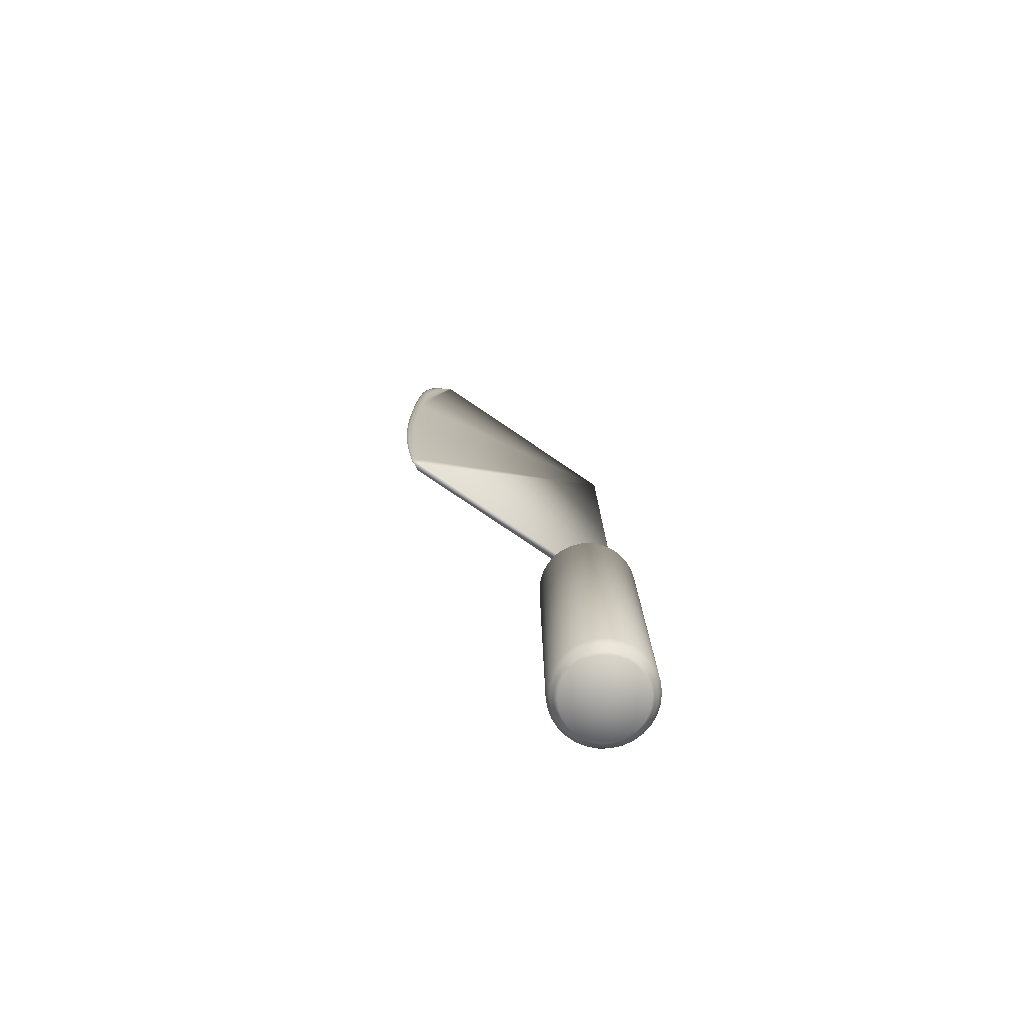
<metadata>
{"format":"obj","ext":"obj","renderer":"f3d","projection":"perspective","resolution":1024,"background":"white","views":[{"elev":-76.8,"azim":55.8,"up":"+Z"}]}
</metadata>
<code>
v 0.03508 0.2638 0.025
v 0.03508 0.2722 0.025
v 0.03683 0.2555 0.025
v 0.03683 0.2805 0.025
v 0.04027 0.2478 0.025
v 0.04027 0.2882 0.025
v 0.04525 0.241 0.025
v 0.04525 0.295 0.025
v 0.05152 0.2353 0.025
v 0.05152 0.3007 0.025
v 0.05886 0.2311 0.025
v 0.05886 0.3049 0.025
v 0.06688 0.2285 0.025
v 0.06688 0.3075 0.025
v 0.0753 0.2276 0.025
v 0.0753 0.268 0.025
v 0.0753 0.3084 0.025
v 0.08372 0.2285 0.025
v 0.08372 0.3075 0.025
v 0.09173 0.2311 0.025
v 0.09173 0.3049 0.025
v 0.09908 0.2353 0.025
v 0.09908 0.3007 0.025
v 0.1053 0.241 0.025
v 0.1053 0.295 0.025
v 0.1103 0.2478 0.025
v 0.1103 0.2882 0.025
v 0.1138 0.2555 0.025
v 0.1138 0.2805 0.025
v 0.1155 0.2638 0.025
v 0.1155 0.2722 0.025
v 0.025 0.2628 0.03936
v 0.025 0.2628 0.3727
v 0.025 0.2733 0.03936
v 0.025 0.2733 0.3727
v 0.02722 0.2524 0.03936
v 0.02722 0.2524 0.3727
v 0.02722 0.2836 0.03936
v 0.02722 0.2836 0.3727
v 0.02837 0.2631 0.03457
v 0.02837 0.2631 0.3775
v 0.02837 0.2729 0.03457
v 0.02837 0.2729 0.3775
v 0.03039 0.2535 0.03457
v 0.03039 0.2535 0.3775
v 0.03039 0.2826 0.03457
v 0.03039 0.2826 0.3775
v 0.03147 0.2427 0.03936
v 0.03147 0.2427 0.3727
v 0.03147 0.2933 0.03936
v 0.03147 0.2933 0.3727
v 0.03174 0.2634 0.02978
v 0.03174 0.2634 0.3823
v 0.03174 0.2726 0.02978
v 0.03174 0.2726 0.3823
v 0.03363 0.2545 0.02978
v 0.03363 0.2545 0.3823
v 0.03363 0.2816 0.02978
v 0.03363 0.2816 0.3823
v 0.03443 0.2444 0.03457
v 0.03443 0.2444 0.3775
v 0.03443 0.2916 0.03457
v 0.03443 0.2916 0.3775
v 0.03504 0.2638 0.3871
v 0.03504 0.2723 0.3871
v 0.03679 0.2555 0.3871
v 0.03679 0.2805 0.3871
v 0.03733 0.2461 0.02978
v 0.03733 0.2461 0.3823
v 0.03733 0.2899 0.02978
v 0.03733 0.2899 0.3823
v 0.03773 0.2342 0.03936
v 0.03773 0.2342 0.3727
v 0.03773 0.3018 0.03936
v 0.03773 0.3018 0.3727
v 0.04023 0.2365 0.03457
v 0.04023 0.2365 0.3775
v 0.04023 0.2478 0.3871
v 0.04023 0.2882 0.3871
v 0.04023 0.2995 0.03457
v 0.04023 0.2995 0.3775
v 0.04272 0.2387 0.02978
v 0.04272 0.2387 0.3823
v 0.04272 0.2973 0.02978
v 0.04272 0.2973 0.3823
v 0.04521 0.241 0.3871
v 0.04521 0.295 0.3871
v 0.04555 0.2271 0.03936
v 0.04555 0.2271 0.3727
v 0.04555 0.3089 0.03936
v 0.04555 0.3089 0.3727
v 0.04757 0.2299 0.03457
v 0.04757 0.2299 0.3775
v 0.04757 0.3062 0.03457
v 0.04757 0.3062 0.3775
v 0.04953 0.2326 0.02978
v 0.04953 0.2326 0.3823
v 0.04953 0.3035 0.02978
v 0.04953 0.3035 0.3823
v 0.05148 0.2353 0.3871
v 0.05148 0.3007 0.3871
v 0.05472 0.2219 0.03936
v 0.05472 0.2219 0.3727
v 0.05472 0.3142 0.03936
v 0.05472 0.3142 0.3727
v 0.05606 0.225 0.03457
v 0.05606 0.225 0.3775
v 0.05606 0.3111 0.03457
v 0.05606 0.3111 0.3775
v 0.05748 0.228 0.02978
v 0.05748 0.228 0.3823
v 0.05748 0.308 0.02978
v 0.05748 0.308 0.3823
v 0.05883 0.2311 0.3871
v 0.05883 0.3049 0.3871
v 0.06476 0.2186 0.3727
v 0.06476 0.2186 0.03936
v 0.06476 0.3175 0.03936
v 0.06476 0.3175 0.3727
v 0.06543 0.2219 0.03457
v 0.06543 0.2219 0.3775
v 0.06543 0.3142 0.03457
v 0.06543 0.3142 0.3775
v 0.06617 0.2252 0.02978
v 0.06617 0.2252 0.3823
v 0.06617 0.3109 0.02978
v 0.06617 0.3109 0.3823
v 0.06685 0.2285 0.3871
v 0.06685 0.3076 0.3871
v 0.07527 0.2175 0.03936
v 0.07527 0.2175 0.3727
v 0.07527 0.2208 0.03457
v 0.07527 0.2208 0.3775
v 0.07527 0.2242 0.02978
v 0.07527 0.2242 0.3823
v 0.07527 0.2276 0.3871
v 0.07527 0.268 0.3818
v 0.07527 0.268 0.3871
v 0.07527 0.3084 0.3871
v 0.07527 0.3118 0.02978
v 0.07527 0.3118 0.3823
v 0.07527 0.3152 0.03457
v 0.07527 0.3152 0.3775
v 0.07527 0.3185 0.03936
v 0.07527 0.3185 0.3727
v 0.08369 0.2285 0.3871
v 0.08369 0.3076 0.3871
v 0.08436 0.2252 0.02978
v 0.08436 0.2252 0.3823
v 0.08436 0.3109 0.02978
v 0.08436 0.3109 0.3823
v 0.08511 0.2219 0.03457
v 0.08511 0.2219 0.3775
v 0.08511 0.3142 0.03457
v 0.08511 0.3142 0.3775
v 0.08578 0.2186 0.3727
v 0.08578 0.2186 0.03936
v 0.08578 0.3175 0.03936
v 0.08578 0.3175 0.3727
v 0.09171 0.2311 0.3871
v 0.09171 0.3049 0.3871
v 0.09306 0.228 0.02978
v 0.09306 0.228 0.3823
v 0.09306 0.308 0.02978
v 0.09306 0.308 0.3823
v 0.09447 0.225 0.03457
v 0.09447 0.225 0.3775
v 0.09447 0.3111 0.03457
v 0.09447 0.3111 0.3775
v 0.09582 0.2219 0.03936
v 0.09582 0.2219 0.3727
v 0.09582 0.3142 0.03936
v 0.09582 0.3142 0.3727
v 0.09905 0.2353 0.3871
v 0.09905 0.3007 0.3871
v 0.101 0.2326 0.02978
v 0.101 0.2326 0.3823
v 0.101 0.3035 0.02978
v 0.101 0.3035 0.3823
v 0.103 0.2299 0.03457
v 0.103 0.2299 0.3775
v 0.103 0.3062 0.03457
v 0.103 0.3062 0.3775
v 0.105 0.2271 0.03936
v 0.105 0.2271 0.3727
v 0.105 0.3089 0.03936
v 0.105 0.3089 0.3727
v 0.1053 0.241 0.3871
v 0.1053 0.295 0.3871
v 0.1078 0.2387 0.02978
v 0.1078 0.2387 0.3823
v 0.1078 0.2973 0.02978
v 0.1078 0.2973 0.3823
v 0.1103 0.2365 0.03457
v 0.1103 0.2365 0.3775
v 0.1103 0.2478 0.3871
v 0.1103 0.2882 0.3871
v 0.1103 0.2995 0.03457
v 0.1103 0.2995 0.3775
v 0.1128 0.2342 0.03936
v 0.1128 0.2342 0.3727
v 0.1128 0.3018 0.03936
v 0.1128 0.3018 0.3727
v 0.1132 0.2461 0.02978
v 0.1132 0.2461 0.3823
v 0.1132 0.2899 0.02978
v 0.1132 0.2899 0.3823
v 0.1137 0.2555 0.3871
v 0.1137 0.2805 0.3871
v 0.1155 0.2638 0.3871
v 0.1155 0.2723 0.3871
v 0.1161 0.2444 0.03457
v 0.1161 0.2444 0.3775
v 0.1161 0.2916 0.03457
v 0.1161 0.2916 0.3775
v 0.1169 0.2545 0.02978
v 0.1169 0.2545 0.3823
v 0.1169 0.2816 0.02978
v 0.1169 0.2816 0.3823
v 0.1188 0.2634 0.02978
v 0.1188 0.2634 0.3823
v 0.1188 0.2726 0.02978
v 0.1188 0.2726 0.3823
v 0.1191 0.2427 0.03936
v 0.1191 0.2427 0.3727
v 0.1191 0.2933 0.03936
v 0.1191 0.2933 0.3727
v 0.1201 0.2535 0.03457
v 0.1201 0.2535 0.3775
v 0.1201 0.2826 0.03457
v 0.1201 0.2826 0.3775
v 0.1222 0.2631 0.03457
v 0.1222 0.2631 0.3775
v 0.1222 0.2729 0.03457
v 0.1222 0.2729 0.3775
v 0.1233 0.2524 0.03936
v 0.1233 0.2524 0.3727
v 0.1233 0.2836 0.03936
v 0.1233 0.2836 0.3727
v 0.1255 0.2628 0.03936
v 0.1255 0.2628 0.3727
v 0.1255 0.2733 0.03936
v 0.1255 0.2733 0.3727
v 0.03665 0.2648 0.3873
v 0.03665 0.2648 0.4048
v 0.03665 0.2648 0.4062
v 0.03665 0.273 0.3873
v 0.03665 0.273 0.4048
v 0.03665 0.273 0.4072
v 0.03829 0.2568 0.3873
v 0.03829 0.2568 0.4048
v 0.03829 0.2568 0.4061
v 0.03829 0.281 0.3873
v 0.03829 0.281 0.4048
v 0.03829 0.281 0.408
v 0.04165 0.2494 0.3873
v 0.04165 0.2494 0.4048
v 0.04165 0.2494 0.4067
v 0.04165 0.2884 0.3873
v 0.04165 0.2884 0.4048
v 0.04165 0.2884 0.4089
v 0.04642 0.2427 0.3873
v 0.04642 0.2427 0.4048
v 0.04642 0.2427 0.4071
v 0.04642 0.2951 0.3873
v 0.04642 0.2951 0.4048
v 0.04642 0.2951 0.4116
v 0.05251 0.2373 0.3873
v 0.05251 0.2373 0.4048
v 0.05251 0.2373 0.4078
v 0.05251 0.3005 0.3873
v 0.05251 0.3005 0.4048
v 0.05251 0.3005 0.4139
v 0.05962 0.2332 0.3873
v 0.05962 0.2332 0.4048
v 0.05962 0.2332 0.4098
v 0.05962 0.3046 0.3873
v 0.05962 0.3046 0.4048
v 0.05962 0.3046 0.4166
v 0.06736 0.2301 0.4048
v 0.06736 0.2301 0.4124
v 0.06736 0.2301 0.3873
v 0.06736 0.3071 0.3873
v 0.06736 0.3071 0.4048
v 0.06736 0.3071 0.4198
v 0.07548 0.2279 0.4048
v 0.07548 0.2279 0.3873
v 0.07548 0.228 0.4224
v 0.07548 0.228 0.4048
v 0.07548 0.228 0.4182
v 0.07548 0.2298 0.4048
v 0.07548 0.2298 0.4182
v 0.07548 0.2298 0.4224
v 0.07548 0.2307 0.4048
v 0.07548 0.2307 0.4224
v 0.07548 0.2332 0.4224
v 0.07548 0.2373 0.4224
v 0.07548 0.2427 0.4224
v 0.07548 0.2494 0.4224
v 0.07548 0.2568 0.4224
v 0.07548 0.2648 0.4224
v 0.07548 0.273 0.4224
v 0.07548 0.281 0.4224
v 0.07548 0.2884 0.4224
v 0.07548 0.2951 0.4224
v 0.07548 0.3005 0.4224
v 0.07548 0.3046 0.4224
v 0.07548 0.3071 0.4224
v 0.07548 0.308 0.3873
v 0.07548 0.308 0.4048
v 0.07548 0.308 0.4224
v 0.07552 0.2279 0.4138
v 0.07552 0.2278 0.4105
v 0.07552 0.228 0.4105
v 0.08361 0.23 0.4048
v 0.08361 0.2301 0.4124
v 0.08361 0.2301 0.3873
v 0.08361 0.3071 0.3873
v 0.08361 0.3071 0.4048
v 0.08361 0.3071 0.4198
v 0.09134 0.2332 0.3873
v 0.09134 0.2332 0.4048
v 0.09134 0.2332 0.4098
v 0.09134 0.3046 0.3873
v 0.09134 0.3046 0.4048
v 0.09134 0.3046 0.4166
v 0.09845 0.2373 0.3873
v 0.09845 0.2373 0.4048
v 0.09845 0.2373 0.4078
v 0.09845 0.3005 0.3873
v 0.09845 0.3005 0.4048
v 0.09845 0.3005 0.4139
v 0.1045 0.2427 0.3873
v 0.1045 0.2427 0.4048
v 0.1045 0.2427 0.4071
v 0.1045 0.2951 0.3873
v 0.1045 0.2951 0.4048
v 0.1045 0.2951 0.4116
v 0.1093 0.2494 0.3873
v 0.1093 0.2494 0.4048
v 0.1093 0.2494 0.4067
v 0.1093 0.2884 0.3873
v 0.1093 0.2884 0.4048
v 0.1093 0.2884 0.4089
v 0.1127 0.2568 0.3873
v 0.1127 0.2568 0.4048
v 0.1127 0.2568 0.4061
v 0.1127 0.281 0.3873
v 0.1127 0.281 0.4048
v 0.1127 0.281 0.408
v 0.1143 0.2648 0.3873
v 0.1143 0.2648 0.4048
v 0.1143 0.2648 0.4062
v 0.1143 0.273 0.3873
v 0.1143 0.273 0.4048
v 0.1143 0.273 0.4072
v 0.07972 0.3078 0.975
v 0.07972 0.3078 0.4202
v 0.07972 0.05206 0.4202
v 0.07972 0.0487 0.4374
v 0.07972 0.0453 0.4543
v 0.07972 0.042 0.4737
v 0.07972 0.03896 0.4955
v 0.07972 0.03631 0.5196
v 0.07972 0.03422 0.546
v 0.07972 0.03283 0.5746
v 0.07972 0.0321 0.6076
v 0.07972 0.0319 0.6456
v 0.07972 0.0322 0.6867
v 0.07972 0.03299 0.7286
v 0.07972 0.03426 0.7693
v 0.07972 0.03598 0.8068
v 0.07972 0.03813 0.8388
v 0.07972 0.04124 0.8664
v 0.07972 0.04548 0.892
v 0.07972 0.05035 0.9151
v 0.07972 0.05535 0.9353
v 0.07972 0.05996 0.9522
v 0.07972 0.06369 0.9656
v 0.07972 0.06675 0.9748
v 0.07588 0.3075 0.9748
v 0.07588 0.3075 0.4202
v 0.07588 0.04617 0.4202
v 0.07588 0.04264 0.4244
v 0.07588 0.03907 0.4421
v 0.07588 0.03561 0.4625
v 0.07588 0.03241 0.4854
v 0.07588 0.02964 0.5107
v 0.07588 0.02744 0.5384
v 0.07588 0.02598 0.5685
v 0.07588 0.02521 0.6031
v 0.07588 0.025 0.643
v 0.07588 0.02532 0.6861
v 0.07588 0.02615 0.7301
v 0.07588 0.02748 0.7729
v 0.07588 0.02928 0.8122
v 0.07588 0.03155 0.8458
v 0.07588 0.03481 0.8749
v 0.07588 0.03926 0.9017
v 0.07588 0.04438 0.9259
v 0.07588 0.04962 0.9472
v 0.07588 0.0545 0.959
v 0.07588 0.05965 0.9683
v 0.07588 0.06586 0.9749
v 0.07203 0.3078 0.975
v 0.07203 0.3078 0.4202
v 0.07203 0.05206 0.4202
v 0.07203 0.0487 0.4374
v 0.07203 0.0453 0.4543
v 0.07203 0.042 0.4737
v 0.07203 0.03896 0.4955
v 0.07203 0.03631 0.5196
v 0.07203 0.03422 0.546
v 0.07203 0.03283 0.5746
v 0.07203 0.0321 0.6076
v 0.07203 0.0319 0.6456
v 0.07203 0.0322 0.6867
v 0.07203 0.03299 0.7286
v 0.07203 0.03426 0.7693
v 0.07203 0.03598 0.8068
v 0.07203 0.03813 0.8388
v 0.07203 0.04124 0.8664
v 0.07203 0.04548 0.892
v 0.07203 0.05035 0.9151
v 0.07203 0.05535 0.9353
v 0.07203 0.05996 0.9522
v 0.07203 0.06369 0.9656
v 0.07203 0.06675 0.9748
f 19 17 16
f 21 19 16
f 23 21 16
f 25 23 16
f 27 25 16
f 29 27 16
f 31 29 16
f 30 31 16
f 28 30 16
f 26 28 16
f 24 26 16
f 22 24 16
f 20 22 16
f 18 20 16
f 15 18 16
f 15 16 13
f 13 16 11
f 11 16 9
f 9 16 7
f 7 16 5
f 5 16 3
f 3 16 1
f 1 16 2
f 16 4 2
f 16 6 4
f 16 8 6
f 16 10 8
f 16 12 10
f 16 14 12
f 16 17 14
f 129 141 139
f 127 141 129
f 127 143 141
f 123 143 127
f 123 145 143
f 145 123 119
f 127 129 115
f 113 127 115
f 123 127 113
f 109 123 113
f 119 123 109
f 105 119 109
f 113 115 101
f 99 113 101
f 109 113 99
f 95 109 99
f 105 109 95
f 91 105 95
f 99 101 87
f 85 99 87
f 95 99 85
f 81 95 85
f 91 95 81
f 75 91 81
f 85 87 79
f 71 85 79
f 71 81 85
f 63 81 71
f 75 81 63
f 51 75 63
f 71 79 67
f 59 71 67
f 63 71 59
f 47 63 59
f 51 63 47
f 39 51 47
f 65 59 67
f 55 59 65
f 47 59 55
f 43 47 55
f 39 47 43
f 35 39 43
f 64 55 65
f 53 55 64
f 43 55 53
f 41 43 53
f 35 43 41
f 33 35 41
f 53 64 66
f 57 53 66
f 45 41 57
f 33 41 45
f 37 33 45
f 57 66 78
f 69 57 78
f 45 57 69
f 61 45 69
f 37 45 61
f 49 37 61
f 69 78 86
f 83 69 86
f 61 69 83
f 77 61 83
f 77 49 61
f 73 49 77
f 100 83 86
f 97 83 100
f 77 83 97
f 93 77 97
f 73 77 93
f 89 73 93
f 97 100 114
f 111 97 114
f 93 97 111
f 107 93 111
f 89 93 107
f 103 89 107
f 111 114 128
f 125 111 128
f 125 107 111
f 121 107 125
f 103 107 121
f 116 103 121
f 125 128 136
f 135 125 136
f 121 125 135
f 133 121 135
f 116 121 133
f 131 116 133
f 118 142 144
f 118 122 142
f 122 140 142
f 122 126 140
f 126 17 140
f 14 17 126
f 104 122 118
f 108 122 104
f 108 126 122
f 112 126 108
f 112 14 126
f 112 12 14
f 90 108 104
f 94 108 90
f 98 112 94
f 94 112 108
f 98 12 112
f 10 12 98
f 74 94 90
f 80 94 74
f 80 98 94
f 84 98 80
f 84 10 98
f 8 10 84
f 50 80 74
f 62 80 50
f 62 84 80
f 70 84 62
f 70 8 84
f 6 8 70
f 38 62 50
f 46 62 38
f 70 62 46
f 58 70 46
f 6 70 58
f 4 6 58
f 46 38 34
f 42 46 34
f 58 46 42
f 54 58 42
f 4 58 54
f 2 4 54
f 40 42 32
f 40 54 42
f 52 54 40
f 2 54 52
f 1 2 52
f 40 32 36
f 44 40 36
f 52 40 44
f 56 52 44
f 1 52 56
f 3 1 56
f 48 44 36
f 60 44 48
f 56 44 60
f 68 56 60
f 68 3 56
f 5 3 68
f 60 48 72
f 76 60 72
f 68 60 76
f 82 68 76
f 5 68 82
f 7 5 82
f 76 72 88
f 92 76 88
f 82 76 92
f 96 82 92
f 7 82 96
f 9 7 96
f 92 88 102
f 106 92 102
f 96 92 106
f 110 96 106
f 9 96 110
f 11 9 110
f 106 102 117
f 120 106 117
f 110 106 120
f 124 110 120
f 11 110 124
f 13 11 124
f 120 117 130
f 132 120 130
f 124 120 132
f 134 124 132
f 13 124 134
f 15 13 134
f 144 145 119
f 118 144 119
f 118 119 105
f 104 118 105
f 104 105 91
f 90 104 91
f 90 91 75
f 74 90 75
f 74 75 51
f 50 74 51
f 50 51 39
f 38 50 39
f 38 39 35
f 34 38 35
f 34 35 33
f 32 34 33
f 32 33 37
f 36 32 37
f 36 37 49
f 48 36 49
f 48 49 73
f 72 48 73
f 72 73 89
f 88 72 89
f 88 89 103
f 102 88 103
f 102 103 116
f 117 102 116
f 131 117 116
f 130 117 131
f 129 139 138
f 115 129 138
f 101 115 138
f 87 101 138
f 79 87 138
f 67 79 138
f 65 67 138
f 64 65 138
f 66 64 138
f 86 78 138
f 100 86 138
f 128 114 138
f 136 128 138
f 42 34 32
f 78 66 138
f 114 100 138
f 53 57 41
f 147 139 141
f 151 147 141
f 151 141 143
f 155 151 143
f 155 143 145
f 145 159 155
f 151 161 147
f 165 161 151
f 155 165 151
f 169 165 155
f 159 169 155
f 173 169 159
f 165 175 161
f 179 175 165
f 169 179 165
f 183 179 169
f 173 183 169
f 187 183 173
f 179 189 175
f 193 189 179
f 183 193 179
f 199 193 183
f 187 199 183
f 203 199 187
f 193 197 189
f 207 197 193
f 207 193 199
f 215 207 199
f 203 215 199
f 227 215 203
f 207 209 197
f 219 209 207
f 215 219 207
f 231 219 215
f 227 231 215
f 239 231 227
f 211 209 219
f 223 211 219
f 231 223 219
f 235 223 231
f 239 235 231
f 243 235 239
f 210 211 223
f 221 210 223
f 235 221 223
f 233 221 235
f 243 233 235
f 241 233 243
f 221 208 210
f 217 208 221
f 229 217 233
f 241 229 233
f 237 229 241
f 217 196 208
f 205 196 217
f 229 205 217
f 213 205 229
f 237 213 229
f 225 213 237
f 205 188 196
f 191 188 205
f 213 191 205
f 195 191 213
f 195 213 225
f 201 195 225
f 174 188 191
f 177 174 191
f 195 177 191
f 181 177 195
f 201 181 195
f 185 181 201
f 177 160 174
f 163 160 177
f 181 163 177
f 167 163 181
f 185 167 181
f 171 167 185
f 163 146 160
f 149 146 163
f 149 163 167
f 153 149 167
f 171 153 167
f 156 153 171
f 149 136 146
f 135 136 149
f 153 135 149
f 133 135 153
f 156 133 153
f 131 133 156
f 158 144 142
f 158 142 154
f 154 142 140
f 154 140 150
f 150 140 17
f 19 150 17
f 172 158 154
f 168 172 154
f 168 154 150
f 164 168 150
f 164 150 19
f 164 19 21
f 186 172 168
f 182 186 168
f 178 182 164
f 182 168 164
f 178 164 21
f 23 178 21
f 202 186 182
f 198 202 182
f 198 182 178
f 192 198 178
f 192 178 23
f 25 192 23
f 226 202 198
f 214 226 198
f 214 198 192
f 206 214 192
f 206 192 25
f 27 206 25
f 238 226 214
f 230 238 214
f 206 230 214
f 218 230 206
f 27 218 206
f 29 218 27
f 230 242 238
f 234 242 230
f 218 234 230
f 222 234 218
f 29 222 218
f 31 222 29
f 232 240 234
f 232 234 222
f 220 232 222
f 31 220 222
f 30 220 31
f 232 236 240
f 228 236 232
f 220 228 232
f 216 228 220
f 30 216 220
f 28 216 30
f 224 236 228
f 212 224 228
f 216 212 228
f 204 212 216
f 204 216 28
f 26 204 28
f 212 200 224
f 194 200 212
f 204 194 212
f 190 194 204
f 26 190 204
f 24 190 26
f 194 184 200
f 180 184 194
f 190 180 194
f 176 180 190
f 24 176 190
f 22 176 24
f 180 170 184
f 166 170 180
f 176 166 180
f 162 166 176
f 22 162 176
f 20 162 22
f 166 157 170
f 152 157 166
f 162 152 166
f 148 152 162
f 20 148 162
f 18 148 20
f 152 130 157
f 132 130 152
f 148 132 152
f 134 132 148
f 18 134 148
f 15 134 18
f 144 159 145
f 158 159 144
f 158 173 159
f 172 173 158
f 172 187 173
f 186 187 172
f 186 203 187
f 202 203 186
f 202 227 203
f 226 227 202
f 226 239 227
f 238 239 226
f 238 243 239
f 242 243 238
f 242 241 243
f 240 241 242
f 240 237 241
f 236 237 240
f 236 225 237
f 224 225 236
f 224 201 225
f 200 201 224
f 200 185 201
f 184 185 200
f 184 171 185
f 170 171 184
f 170 156 171
f 157 156 170
f 131 156 157
f 130 131 157
f 147 137 139
f 161 137 147
f 175 137 161
f 189 137 175
f 197 137 189
f 209 137 197
f 211 137 209
f 210 137 211
f 208 137 210
f 188 137 196
f 174 137 188
f 146 137 160
f 136 137 146
f 234 240 242
f 196 137 208
f 160 137 174
f 221 233 217
f 284 309 310
f 283 309 284
f 278 283 284
f 272 277 278
f 271 277 272
f 271 272 266
f 265 271 266
f 260 265 266
f 259 260 254
f 253 259 254
f 253 254 248
f 247 253 248
f 245 247 248
f 244 247 245
f 244 245 251
f 250 244 251
f 250 251 257
f 256 250 257
f 256 257 263
f 262 256 263
f 262 263 269
f 268 262 269
f 268 269 275
f 274 268 275
f 274 275 280
f 282 274 286
f 287 282 294
f 310 311 285
f 284 310 285
f 279 284 285
f 278 284 279
f 273 278 279
f 272 278 273
f 267 272 273
f 266 272 267
f 261 266 267
f 260 266 261
f 255 260 261
f 254 260 255
f 254 255 249
f 248 254 249
f 246 248 249
f 245 248 246
f 245 246 252
f 251 245 252
f 251 252 258
f 257 251 258
f 257 258 264
f 263 257 264
f 263 264 270
f 269 263 270
f 269 270 276
f 275 269 276
f 275 276 281
f 280 275 281
f 280 281 312
f 294 313 292
f 291 294 292
f 285 311 308
f 285 308 307
f 279 285 307
f 279 307 306
f 273 279 306
f 305 273 306
f 267 273 305
f 267 305 304
f 261 267 304
f 261 304 303
f 255 261 303
f 255 303 302
f 249 255 302
f 301 249 302
f 246 249 301
f 246 301 300
f 252 246 300
f 252 300 299
f 258 252 299
f 258 299 298
f 264 258 298
f 264 298 297
f 270 264 297
f 270 297 296
f 276 270 296
f 276 296 295
f 281 276 295
f 281 295 312
f 313 312 298
f 313 298 293
f 292 313 293
f 277 283 278
f 259 265 260
f 286 274 280
f 319 310 309
f 318 319 309
f 325 319 318
f 331 325 324
f 330 331 324
f 330 337 331
f 336 337 330
f 343 337 336
f 342 349 343
f 348 349 342
f 348 355 349
f 354 355 348
f 352 355 354
f 351 352 354
f 351 346 352
f 345 346 351
f 345 340 346
f 339 340 345
f 339 334 340
f 333 334 339
f 333 328 334
f 327 328 333
f 327 322 328
f 321 322 327
f 321 315 322
f 317 286 321
f 287 294 317
f 310 320 311
f 319 320 310
f 326 320 319
f 325 326 319
f 332 326 325
f 331 332 325
f 338 332 331
f 337 338 331
f 344 338 337
f 343 344 337
f 350 344 343
f 349 350 343
f 349 356 350
f 355 356 349
f 353 356 355
f 352 353 355
f 352 347 353
f 346 347 352
f 346 341 347
f 340 341 346
f 340 335 341
f 334 335 340
f 334 329 335
f 328 329 334
f 328 323 329
f 322 323 328
f 322 316 323
f 315 316 322
f 315 312 316
f 294 290 314
f 289 290 294
f 320 308 311
f 320 307 308
f 326 307 320
f 326 306 307
f 332 306 326
f 305 306 332
f 338 305 332
f 338 304 305
f 344 304 338
f 344 303 304
f 350 303 344
f 350 302 303
f 356 302 350
f 301 302 356
f 353 301 356
f 353 300 301
f 347 300 353
f 347 299 300
f 341 299 347
f 341 298 299
f 335 298 341
f 335 297 298
f 329 297 335
f 329 296 297
f 323 296 329
f 323 295 296
f 316 295 323
f 316 312 295
f 314 298 312
f 314 288 298
f 290 288 314
f 324 325 318
f 342 343 336
f 286 315 321
f 358 357 382
f 382 357 381
f 359 358 383
f 383 358 382
f 360 359 384
f 384 359 383
f 361 360 385
f 385 360 384
f 362 361 386
f 386 361 385
f 363 362 387
f 387 362 386
f 364 363 388
f 388 363 387
f 365 364 389
f 389 364 388
f 366 365 390
f 390 365 389
f 367 366 391
f 391 366 390
f 368 367 392
f 392 367 391
f 369 368 393
f 393 368 392
f 370 369 394
f 394 369 393
f 371 370 395
f 395 370 394
f 372 371 396
f 396 371 395
f 373 372 397
f 397 372 396
f 374 373 398
f 398 373 397
f 375 374 399
f 399 374 398
f 376 375 400
f 400 375 399
f 377 376 401
f 401 376 400
f 378 377 402
f 402 377 401
f 379 378 403
f 403 378 402
f 380 379 404
f 404 379 403
f 357 380 381
f 381 380 404
f 382 381 406
f 406 381 405
f 383 382 407
f 407 382 406
f 384 383 408
f 408 383 407
f 385 384 409
f 409 384 408
f 386 385 410
f 410 385 409
f 387 386 411
f 411 386 410
f 388 387 412
f 412 387 411
f 389 388 413
f 413 388 412
f 390 389 414
f 414 389 413
f 391 390 415
f 415 390 414
f 392 391 416
f 416 391 415
f 393 392 417
f 417 392 416
f 394 393 418
f 418 393 417
f 395 394 419
f 419 394 418
f 396 395 420
f 420 395 419
f 397 396 421
f 421 396 420
f 398 397 422
f 422 397 421
f 399 398 423
f 423 398 422
f 400 399 424
f 424 399 423
f 401 400 425
f 425 400 424
f 402 401 426
f 426 401 425
f 403 402 427
f 427 402 426
f 404 403 428
f 428 403 427
f 381 404 405
f 405 404 428
f 359 357 358
f 360 357 359
f 361 357 360
f 362 357 361
f 363 357 362
f 364 357 363
f 365 357 364
f 366 357 365
f 367 357 366
f 368 357 367
f 369 357 368
f 370 357 369
f 370 380 357
f 371 380 370
f 371 379 380
f 372 379 371
f 372 378 379
f 373 378 372
f 373 377 378
f 374 377 373
f 375 377 374
f 376 377 375
f 406 405 407
f 407 405 408
f 408 405 409
f 409 405 410
f 410 405 411
f 411 405 412
f 412 405 413
f 413 405 414
f 414 405 415
f 415 405 416
f 416 405 417
f 417 405 418
f 405 428 418
f 418 428 419
f 428 427 419
f 419 427 420
f 427 426 420
f 420 426 421
f 426 425 421
f 421 425 422
f 422 425 423
f 423 425 424

</code>
